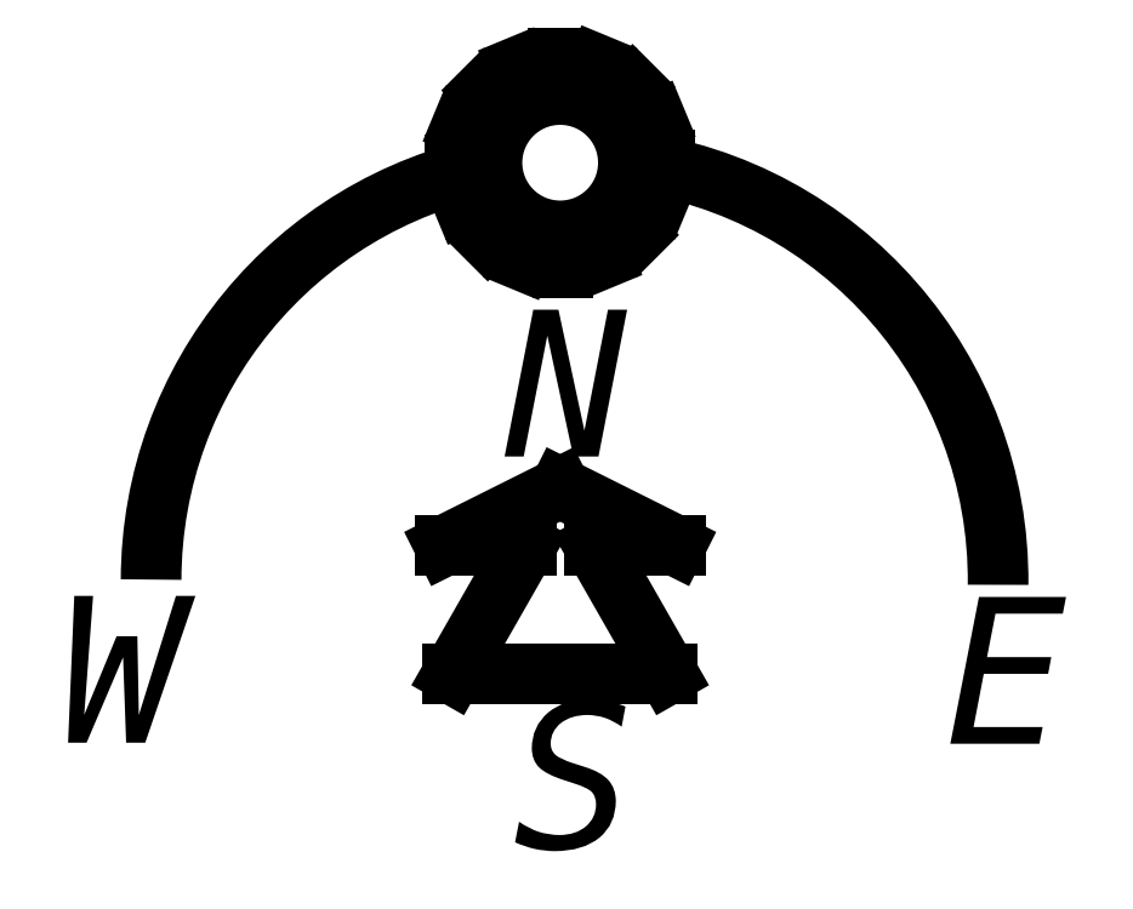
<metadata>
{"format":"dxf","ext":"dxf","renderer":"ezdxf+matplotlib","layout":"modelspace","background":"white","min_lineweight":24,"dpi":150}
</metadata>
<code>
0
SECTION
2
ENTITIES
0
ARC
8
ceco.net 45
10
1.704
20
11.05
30
0
40
50
50
101.2
51
179.9
0
LINE
8
ceco.net 45
10
3.152
20
68.83
30
0
11
4.456
21
71.98
31
0
0
LINE
8
ceco.net 45
10
6.134
20
66.99
30
0
11
8.544
21
69.4
31
0
0
LINE
8
ceco.net 45
10
8.182
20
64.14
30
0
11
11.33
21
65.44
31
0
0
LINE
8
ceco.net 45
10
8.985
20
60.72
30
0
11
12.39
21
60.72
31
0
0
LINE
8
ceco.net 45
10
8.419
20
57.26
30
0
11
11.57
21
55.96
31
0
0
LINE
8
ceco.net 45
10
6.572
20
54.28
30
0
11
8.982
21
51.87
31
0
0
LINE
8
ceco.net 45
10
3.724
20
52.23
30
0
11
5.029
21
49.08
31
0
0
LINE
8
ceco.net 45
10
0.3096
20
51.43
30
0
11
0.3096
21
48.02
31
0
0
LINE
8
ceco.net 45
10
-3.152
20
52
30
0
11
-4.456
21
48.85
31
0
0
LINE
8
ceco.net 45
10
-6.134
20
53.84
30
0
11
-8.544
21
51.43
31
0
0
LINE
8
ceco.net 45
10
-8.182
20
56.69
30
0
11
-11.33
21
55.39
31
0
0
LINE
8
ceco.net 45
10
-8.985
20
60.1
30
0
11
-12.39
21
60.1
31
0
0
LINE
8
ceco.net 45
10
-8.419
20
63.57
30
0
11
-11.57
21
64.87
31
0
0
LINE
8
ceco.net 45
10
-6.572
20
66.55
30
0
11
-8.982
21
68.96
31
0
0
LINE
8
ceco.net 45
10
-3.724
20
68.6
30
0
11
-5.029
21
71.75
31
0
0
LINE
8
ceco.net 45
10
-0.3096
20
69.4
30
0
11
-0.3096
21
72.81
31
0
0
CIRCLE
8
ceco.net 45
10
-4.11e-14
20
60.41
30
0
40
8.055
0
LINE
8
ceco.net 45
10
0
20
22
30
0
11
13.62
21
15.18
31
0
0
LINE
8
ceco.net 45
10
13.62
20
15.18
30
0
11
4.025
21
15.18
31
0
0
LINE
8
ceco.net 45
10
4.025
20
15.18
30
0
11
12.69
21
0
31
0
0
LINE
8
ceco.net 45
10
12.69
20
0
30
0
11
0
21
0
31
0
0
LINE
8
ceco.net 45
10
-12.69
20
0
30
0
11
0
21
0
31
0
0
LINE
8
ceco.net 45
10
-4.025
20
15.18
30
0
11
-12.69
21
0
31
0
0
LINE
8
ceco.net 45
10
-13.62
20
15.18
30
0
11
-4.025
21
15.18
31
0
0
LINE
8
ceco.net 45
10
0
20
22
30
0
11
-13.62
21
15.18
31
0
0
ARC
8
ceco.net 45
10
1.704
20
11.05
30
0
40
50
50
359.4
51
82.71
0
MTEXT
8
ceco.net 45
10
-5.616
20
-3.257
30
0
40
17.35
41
15.48
71
     1
72
     5
1
{\fSansSerif|b0|i0|c2|p2;S}
7
ROMAND
73
     1
44
1
0
MTEXT
8
ceco.net 45
10
-6.49
20
43.04
30
0
40
17.35
41
15.48
71
     1
72
     5
1
{\fSansSerif|b0|i0|c2|p2;N}
7
ROMAND
73
     1
44
1
0
MTEXT
8
ceco.net 45
10
45.45
20
9.098
30
0
40
17.35
41
15.48
71
     1
72
     5
1
{\fSansSerif|b0|i0|c2|p2;E}
7
ROMAND
73
     1
44
1
0
MTEXT
8
ceco.net 45
10
-59.05
20
9.223
30
0
40
17.35
41
15.48
71
     1
72
     5
1
{\fSansSerif|b0|i0|c2|p2;W}
7
ROMAND
73
     1
44
1
0
ENDSEC
0
EOF

</code>
